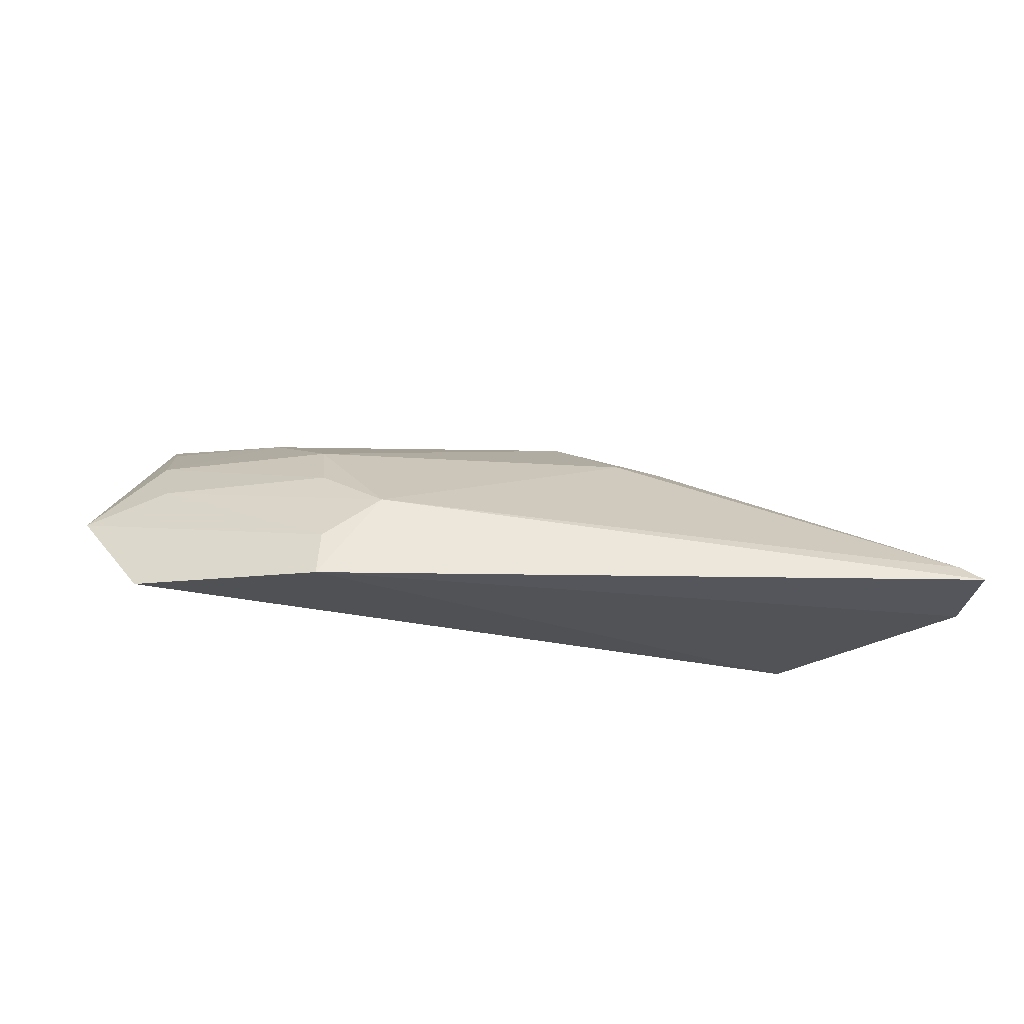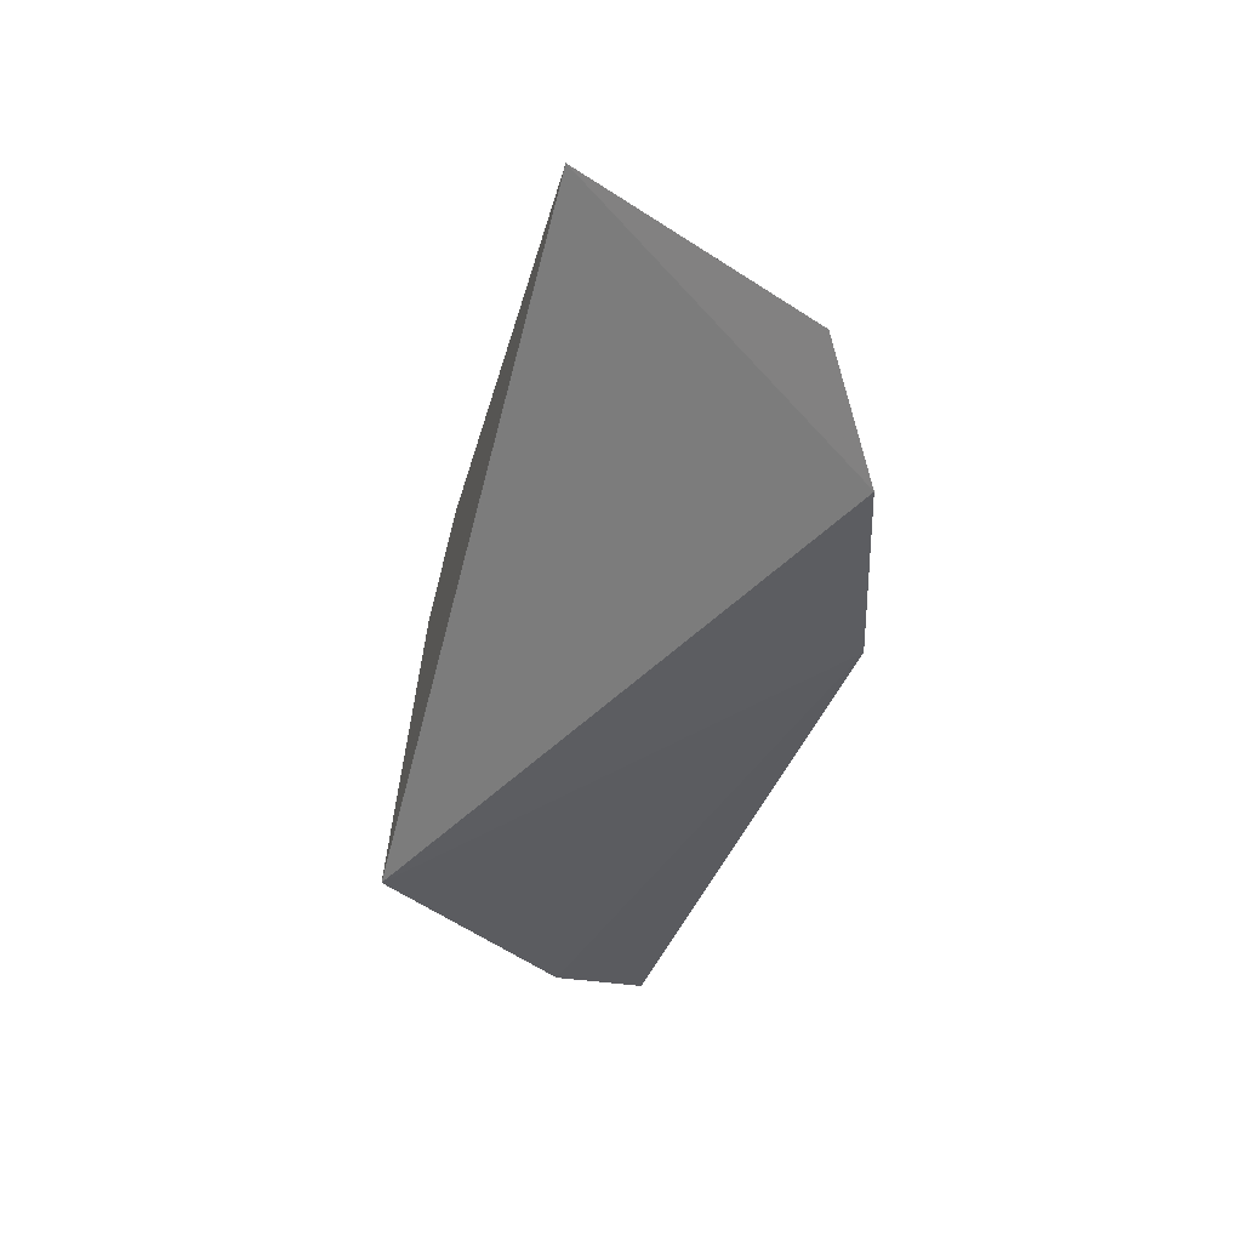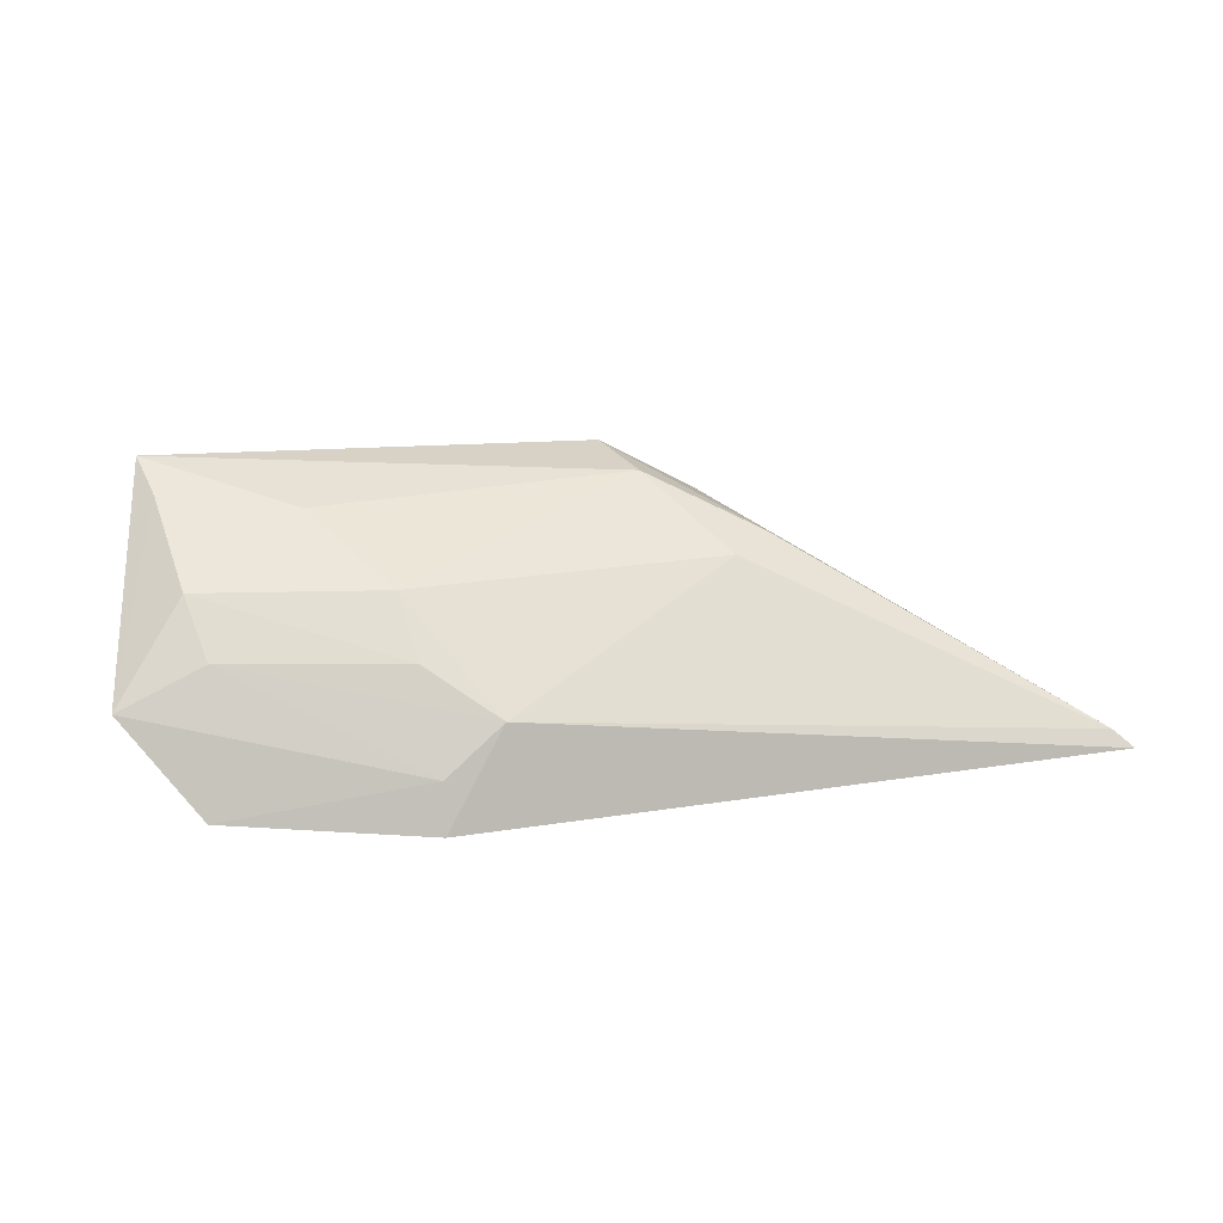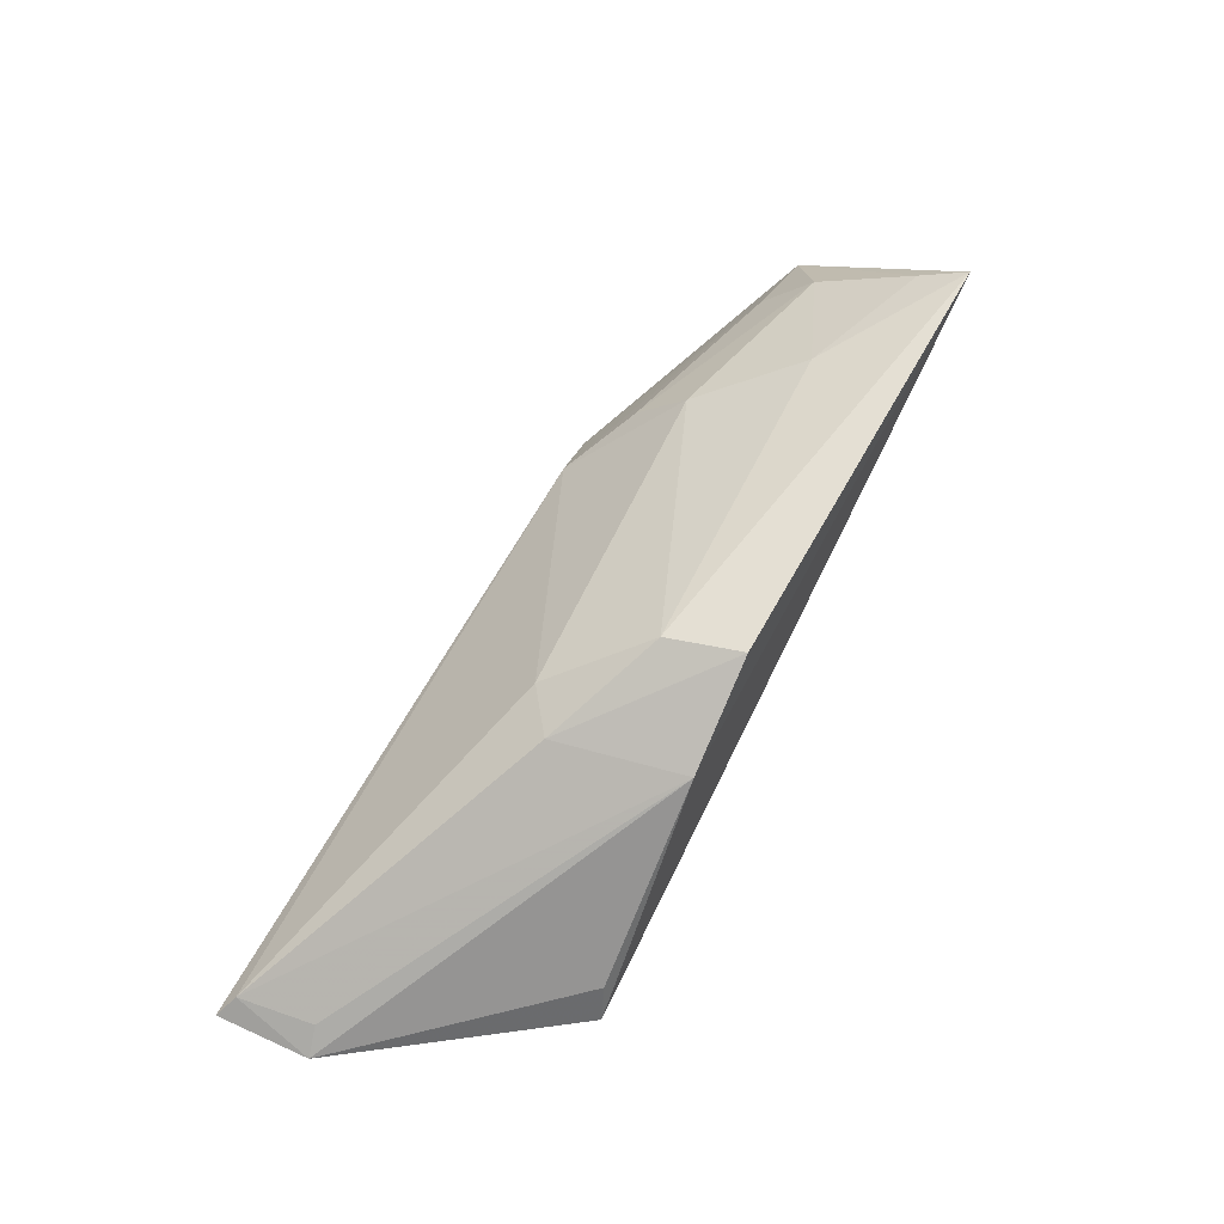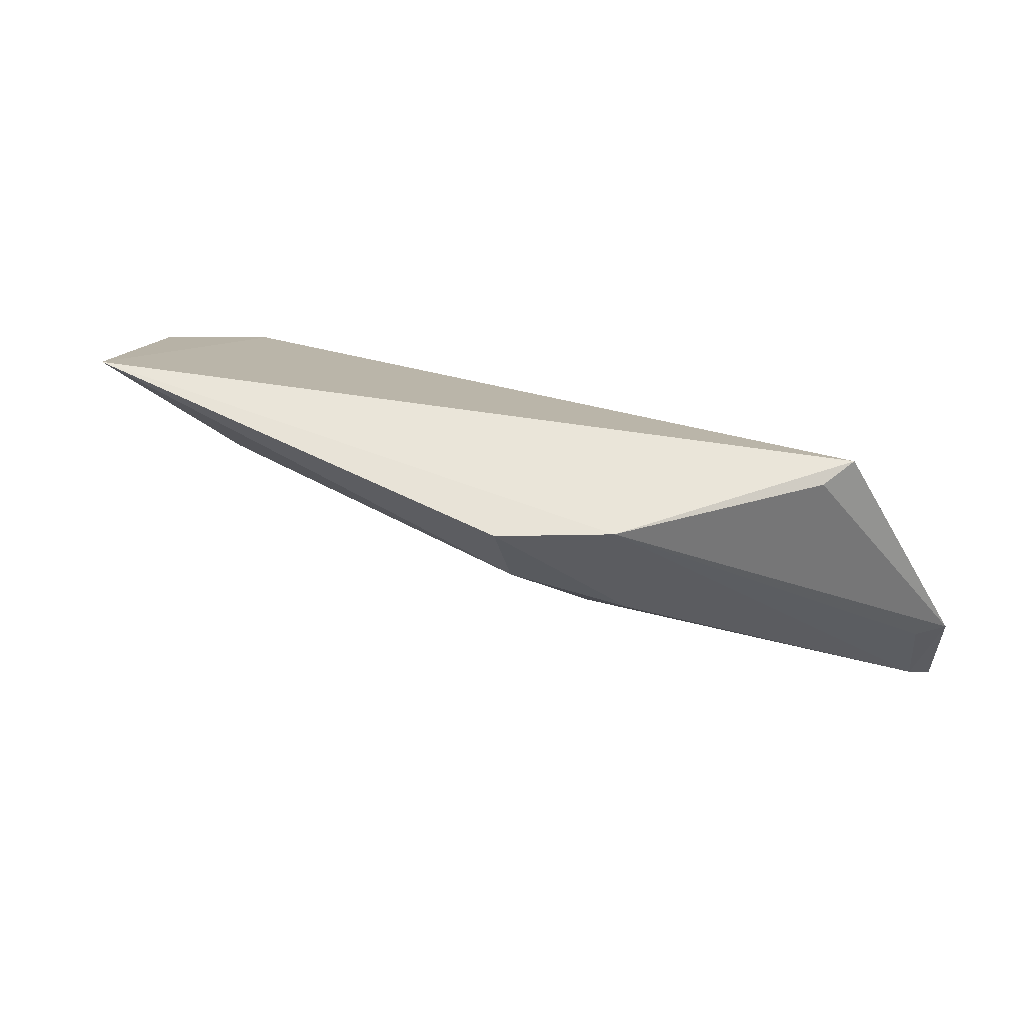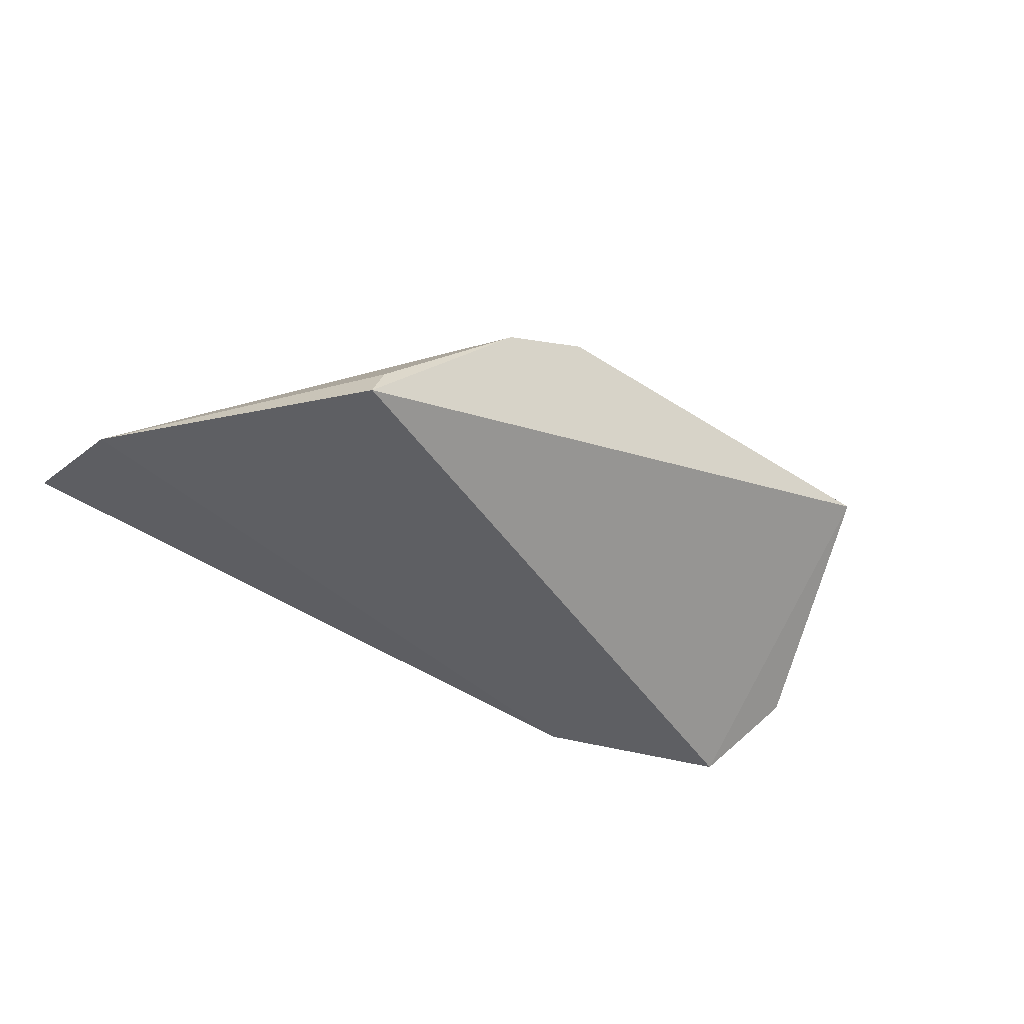
<metadata>
{"format":"obj","ext":"obj","renderer":"f3d","projection":"perspective","resolution":1024,"background":"white","views":[{"elev":-23.0,"azim":-4.3,"up":"+Z"},{"elev":-33.7,"azim":-109.3,"up":"+Z"},{"elev":20.6,"azim":-21.4,"up":"+Z"},{"elev":62.3,"azim":114.7,"up":"+Z"},{"elev":56.3,"azim":28.0,"up":"+Y"},{"elev":-41.8,"azim":135.0,"up":"+Z"}]}
</metadata>
<code>
v 0.4868 0.04441 -0.0008995
v 0.4866 0.06879 -0.002208
v 0.3798 0.1299 0.06531
v 0.2668 0.1391 0.07081
v 0.2665 0.07586 0.003554
v 0.4502 0.1267 -0.0007291
v 0.3146 0.08703 0.04849
v 0.4058 0.1289 0.05008
v 0.3151 0.05601 0.0007111
v 0.398 0.08619 0.0467
v 0.3829 0.1103 0.06255
v 0.2498 0.09141 0.02636
v 0.4819 0.04789 0.003606
v 0.4457 0.1253 0.008913
v 0.3314 0.06129 0.02387
v 0.2999 0.1126 0.06194
v 0.2692 0.1019 0.04866
v 0.316 0.05977 0.01272
v 0.48 0.06768 0.003344
v 0.4105 0.09455 0.0484
v 0.2684 0.1271 0.06449
v 0.3154 0.07397 0.03534
v 0.2714 0.08935 0.0359
f 6 5 4
f 8 6 4
f 8 4 3
f 9 2 1
f 9 6 2
f 9 5 6
f 11 3 4
f 11 7 10
f 12 4 5
f 13 1 2
f 14 8 2
f 14 2 6
f 14 6 8
f 15 9 1
f 15 1 13
f 15 13 10
f 15 10 7
f 16 11 4
f 16 7 11
f 17 7 16
f 18 12 5
f 18 5 9
f 18 9 15
f 19 13 2
f 19 2 8
f 19 8 13
f 20 13 8
f 20 8 3
f 20 3 11
f 20 11 10
f 20 10 13
f 21 4 12
f 21 12 17
f 21 17 16
f 21 16 4
f 22 15 7
f 22 7 17
f 23 22 17
f 23 17 12
f 23 12 18
f 23 18 15
f 23 15 22

</code>
